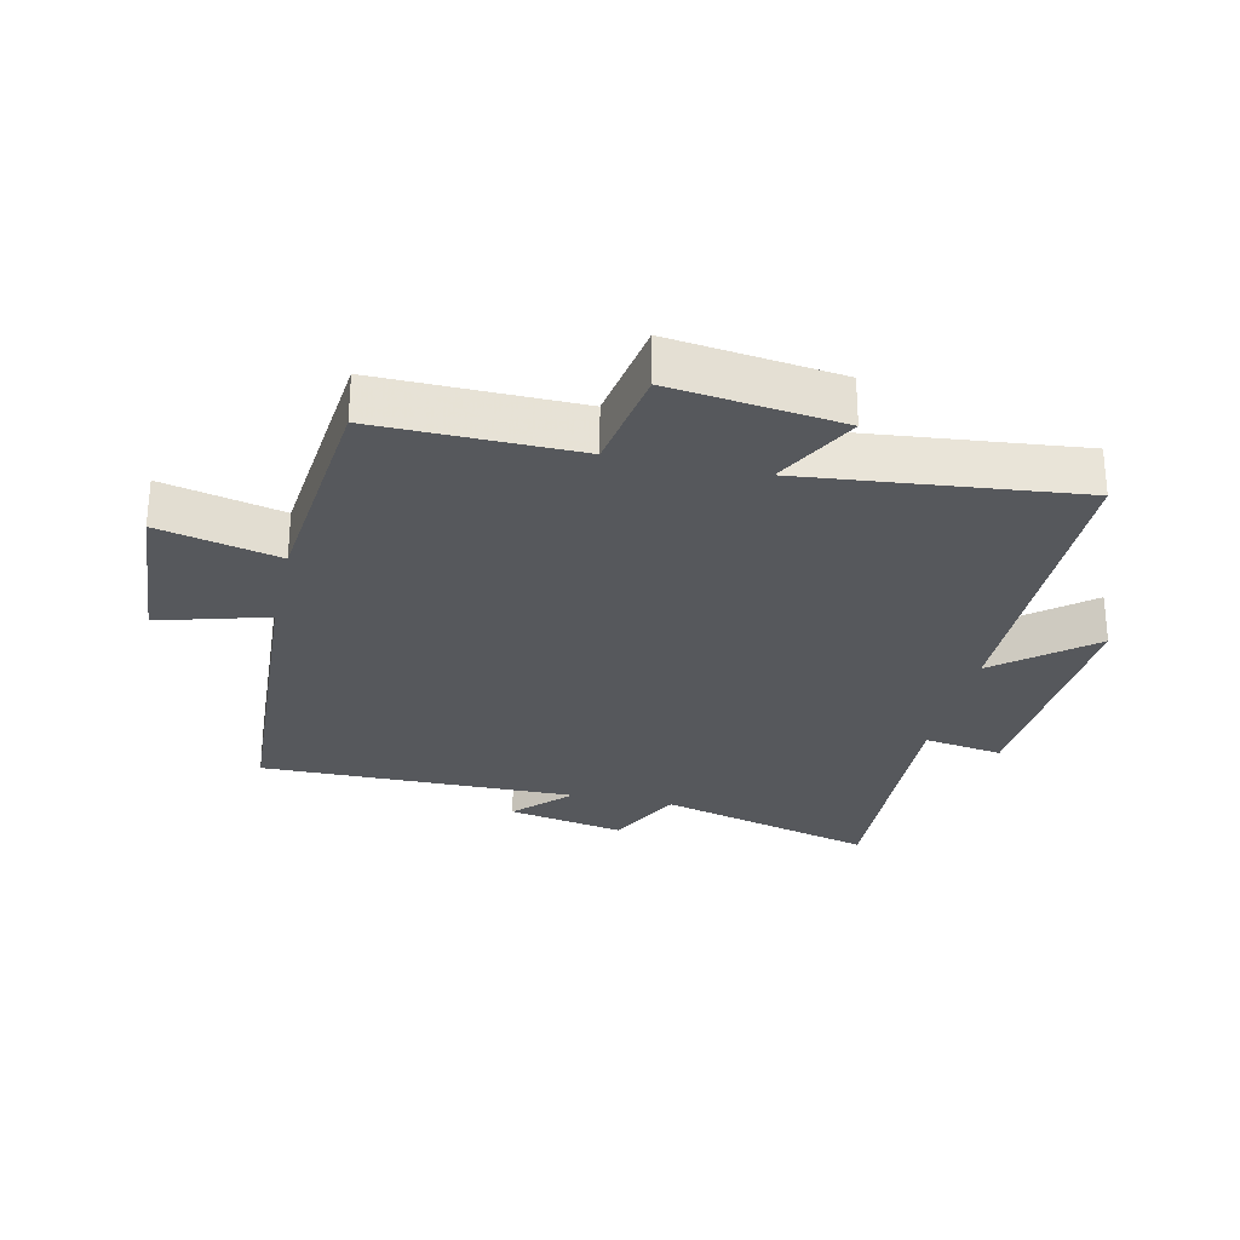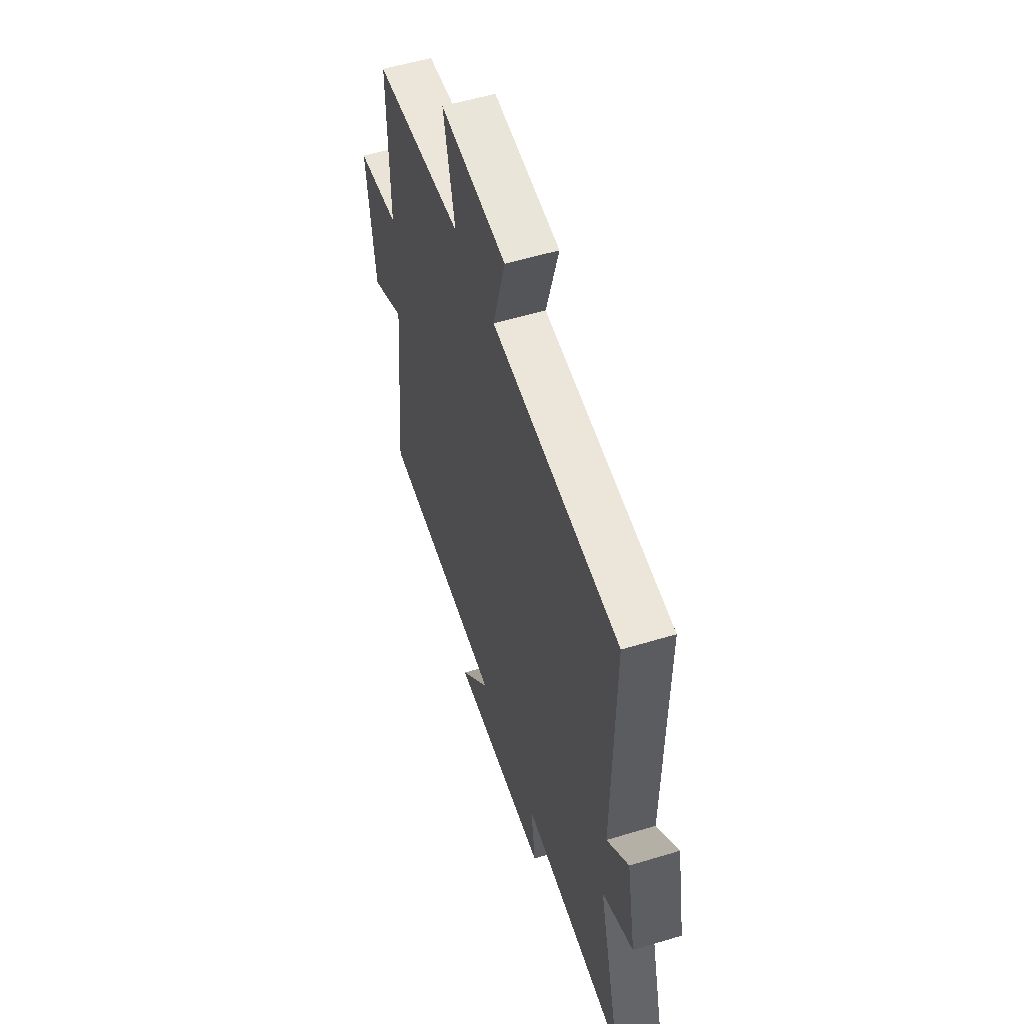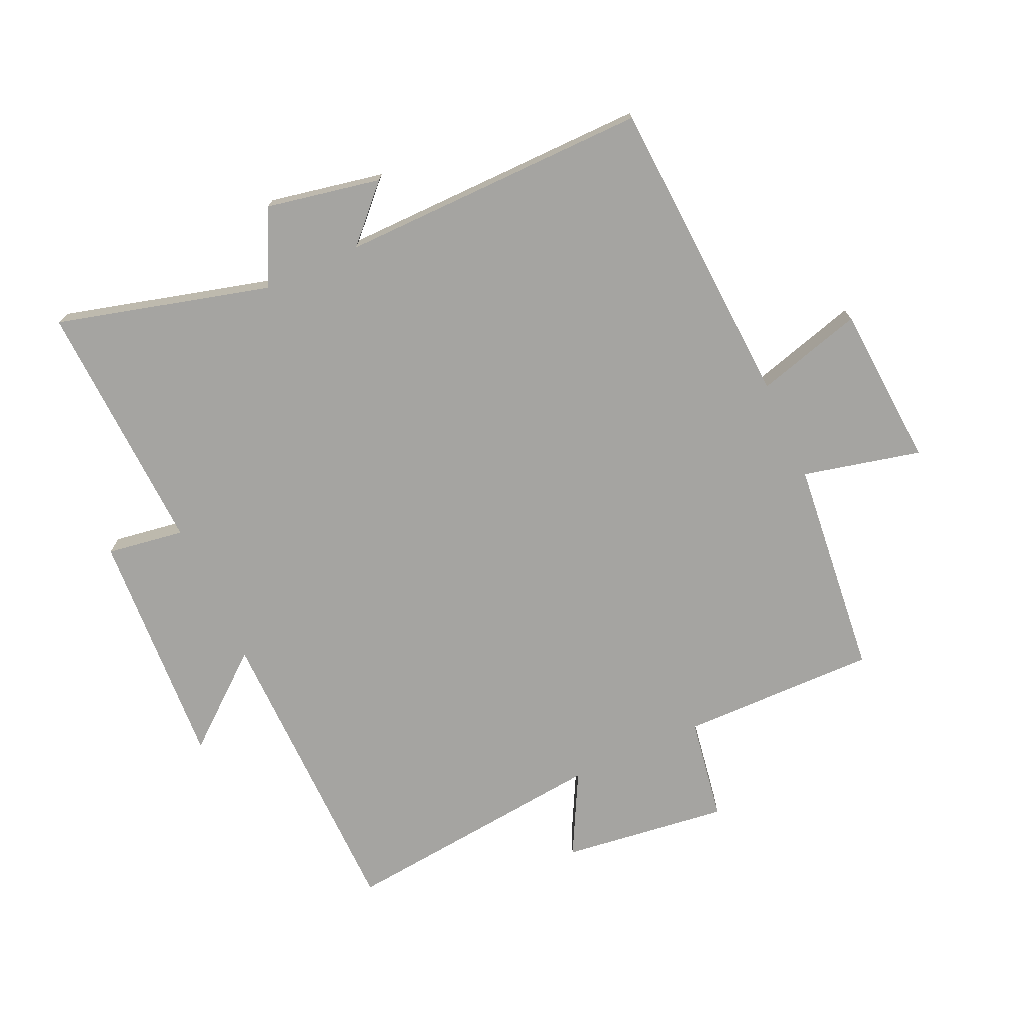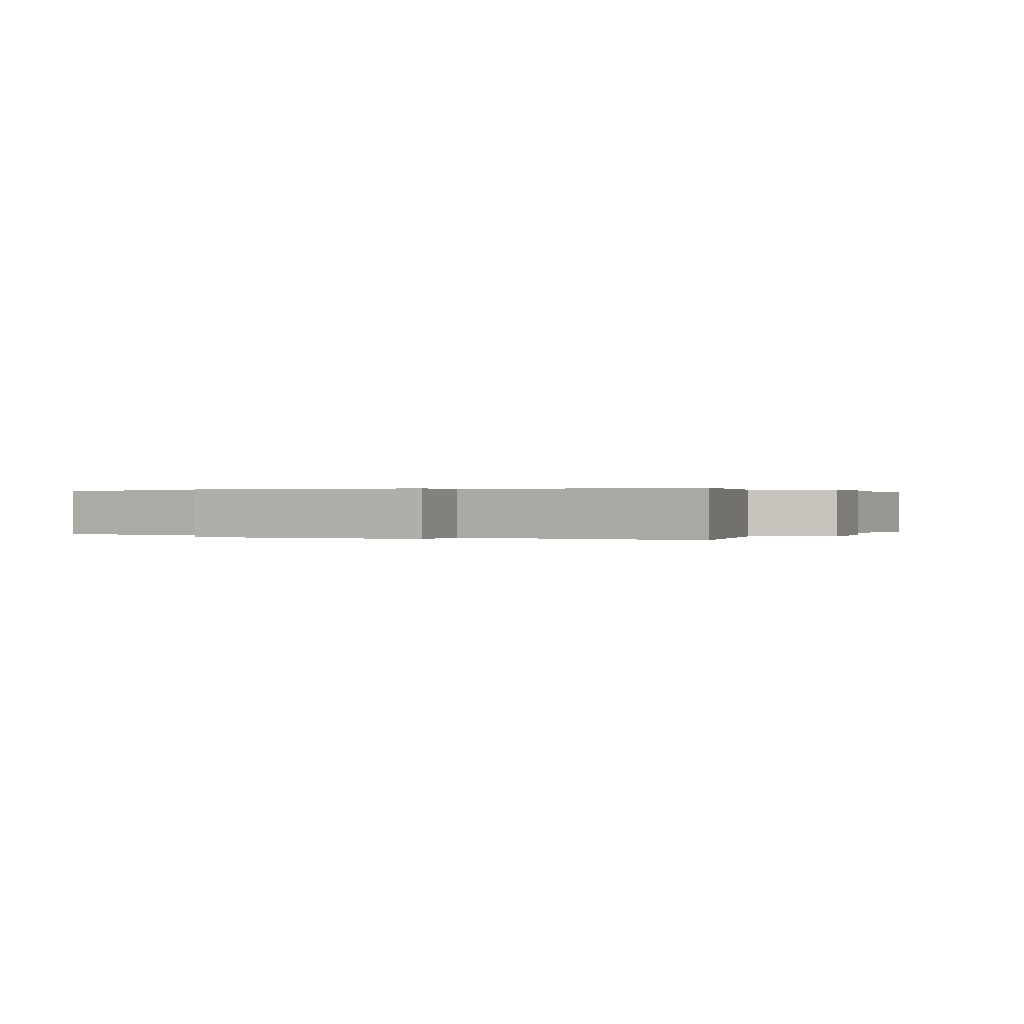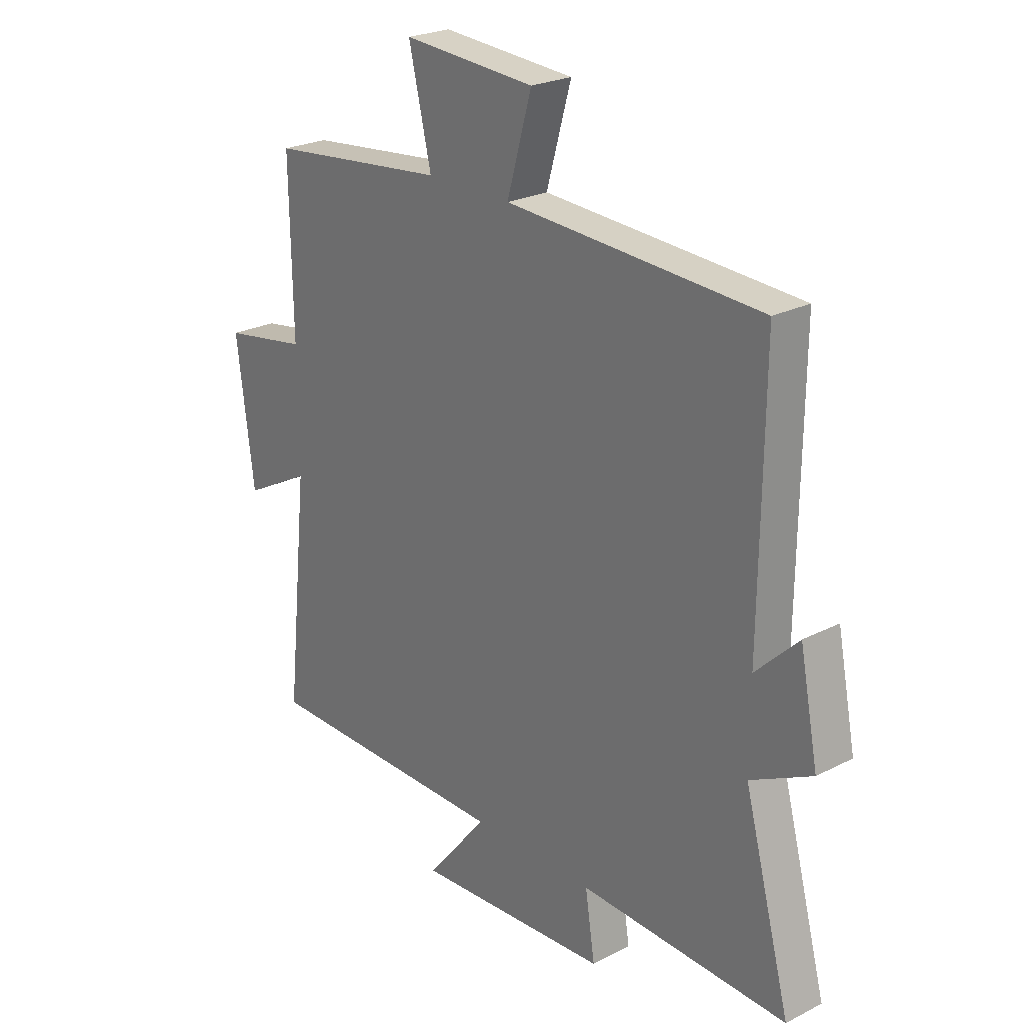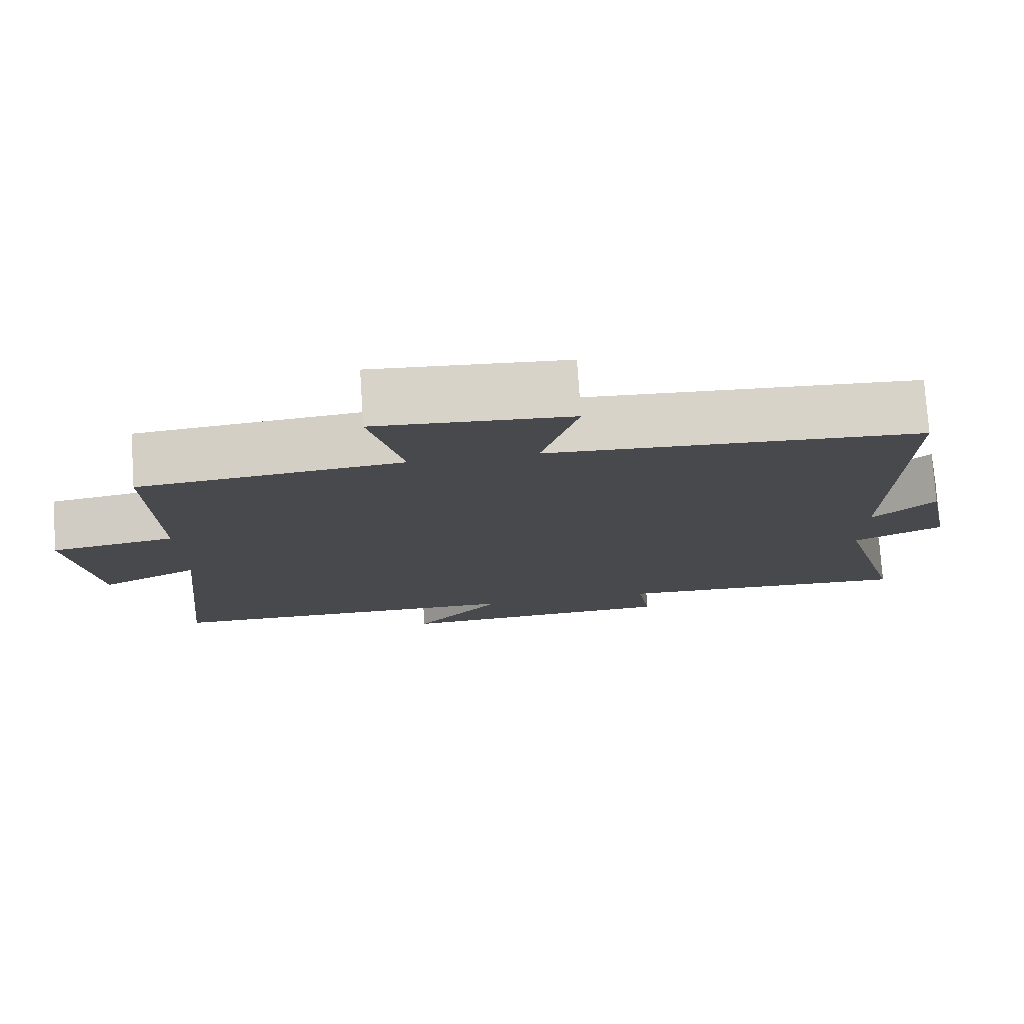
<metadata>
{"format":"obj","ext":"obj","renderer":"f3d","projection":"perspective","resolution":1024,"background":"white","views":[{"elev":-28.3,"azim":77.4,"up":"+Y"},{"elev":55.0,"azim":-107.8,"up":"+Z"},{"elev":-73.3,"azim":-65.5,"up":"+Y"},{"elev":0.2,"azim":-150.0,"up":"+Y"},{"elev":24.1,"azim":-130.3,"up":"+Z"},{"elev":77.3,"azim":176.1,"up":"+Z"}]}
</metadata>
<code>
v -0.505 0.07 0.472
v -0.009 0.07 0.5
v -0.057 0.07 0.669
v 0.201 0.07 0.687
v 0.157 0.07 0.5
v 0.505 0.07 0.464
v 0.5 0.07 0.153
v 0.665 0.07 0.126
v 0.631 0.07 -0.138
v 0.5 0.07 -0.069
v 0.544 0.07 -0.494
v 0.056 0.07 -0.5
v 0.175 0.07 -0.645
v -0.205 0.07 -0.623
v -0.186 0.07 -0.5
v -0.591 0.07 -0.517
v -0.5 0.07 -0.179
v -0.619 0.07 -0.12
v -0.583 0.07 0.062
v -0.5 0.07 -0.019
v -0.505 0 0.472
v -0.009 0 0.5
v -0.057 0 0.669
v 0.201 0 0.687
v 0.157 0 0.5
v 0.505 0 0.464
v 0.5 0 0.153
v 0.665 0 0.126
v 0.631 0 -0.138
v 0.5 0 -0.069
v 0.544 0 -0.494
v 0.056 0 -0.5
v 0.175 0 -0.645
v -0.205 0 -0.623
v -0.186 0 -0.5
v -0.591 0 -0.517
v -0.5 0 -0.179
v -0.619 0 -0.12
v -0.583 0 0.062
v -0.5 0 -0.019
f 17 18 19 20
f 15 16 17
f 15 17 20
f 12 13 14 15
f 20 1 2
f 15 20 2
f 12 15 2
f 11 12 2
f 10 11 2
f 7 8 9 10
f 5 6 7
f 10 2 3
f 7 10 3
f 5 7 3
f 3 4 5
f 40 39 38 37
f 37 36 35
f 40 37 35
f 35 34 33 32
f 22 21 40
f 22 40 35
f 22 35 32
f 22 32 31
f 22 31 30
f 30 29 28 27
f 27 26 25
f 23 22 30
f 23 30 27
f 23 27 25
f 25 24 23
f 1 21 22 2
f 2 22 23 3
f 3 23 24 4
f 4 24 25 5
f 5 25 26 6
f 6 26 27 7
f 7 27 28 8
f 8 28 29 9
f 9 29 30 10
f 10 30 31 11
f 11 31 32 12
f 12 32 33 13
f 13 33 34 14
f 14 34 35 15
f 15 35 36 16
f 16 36 37 17
f 17 37 38 18
f 18 38 39 19
f 19 39 40 20
f 20 40 21 1

</code>
